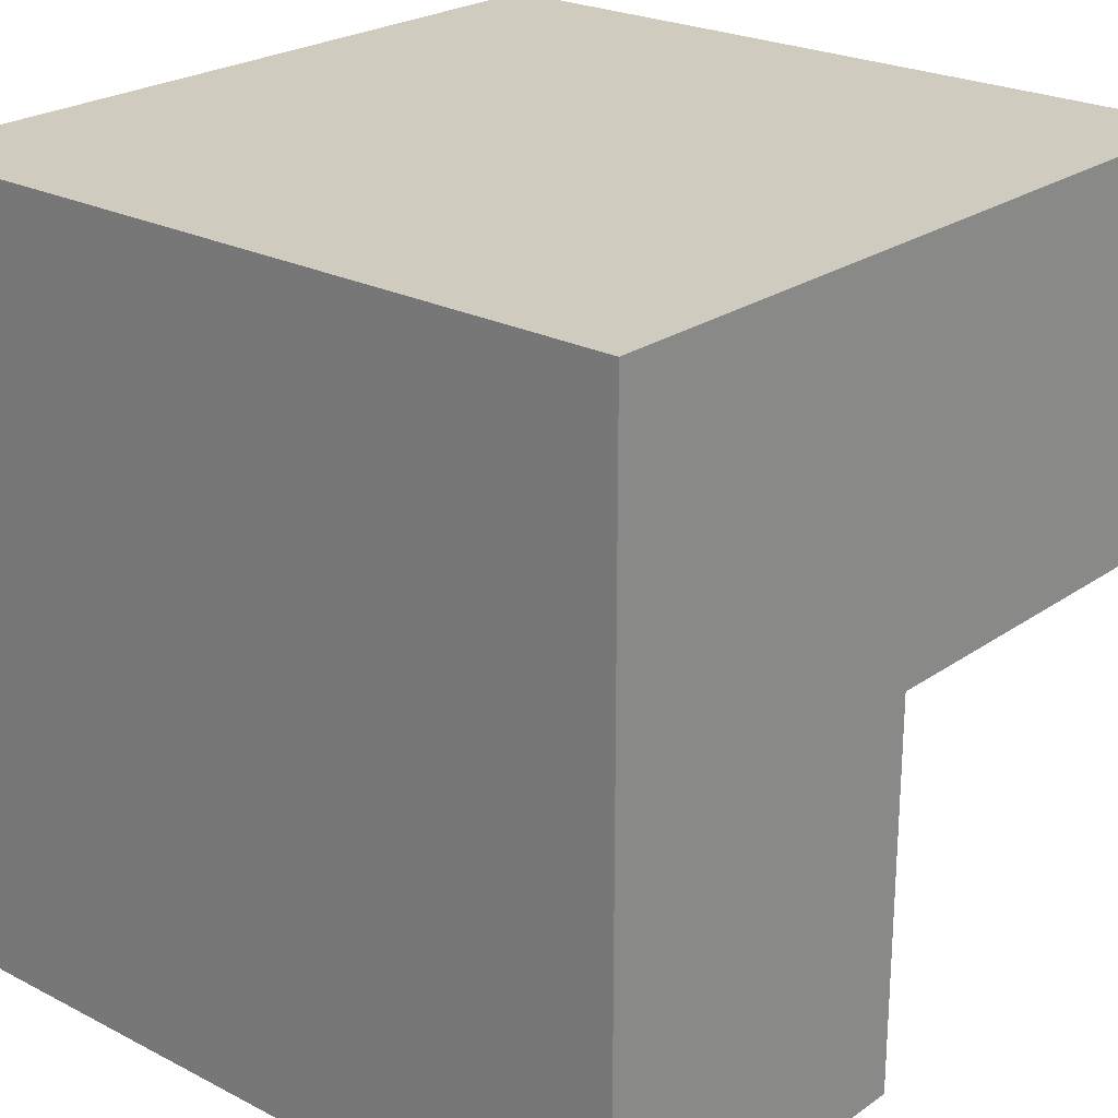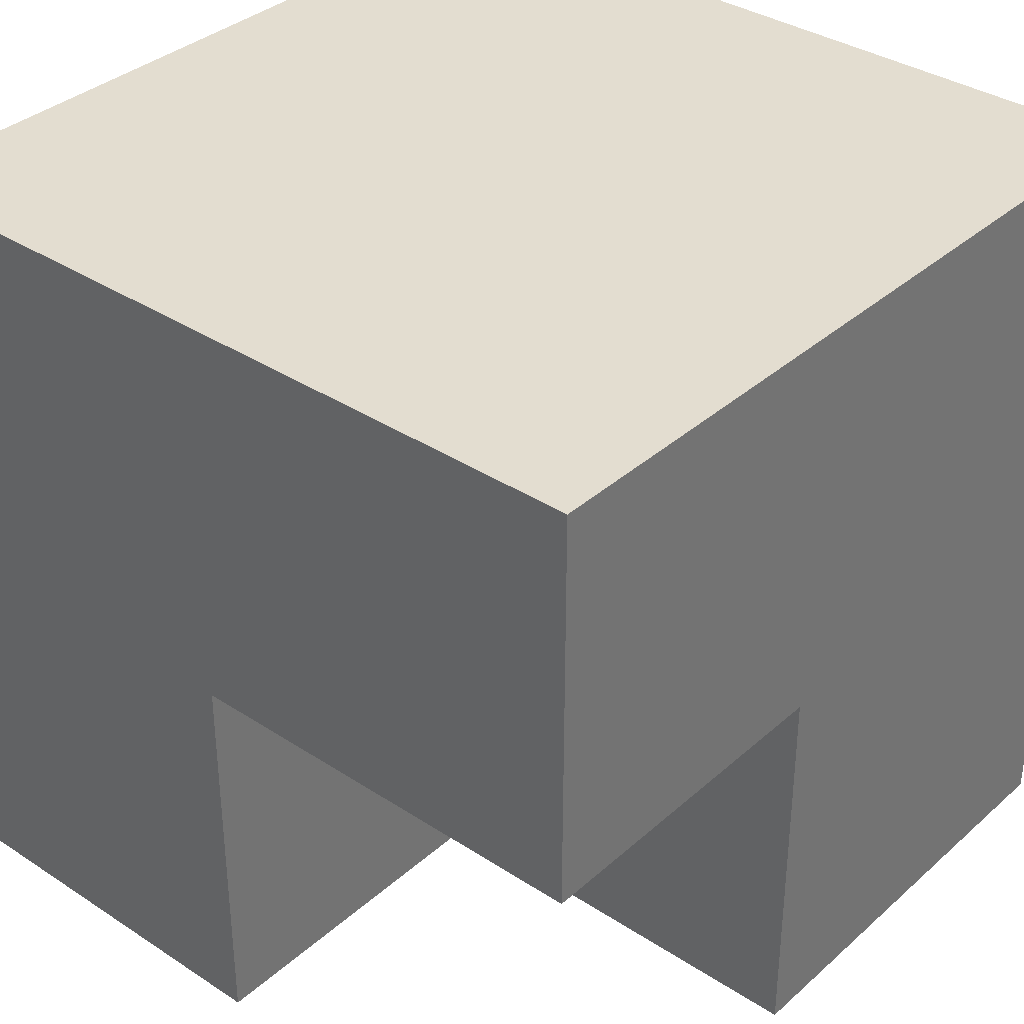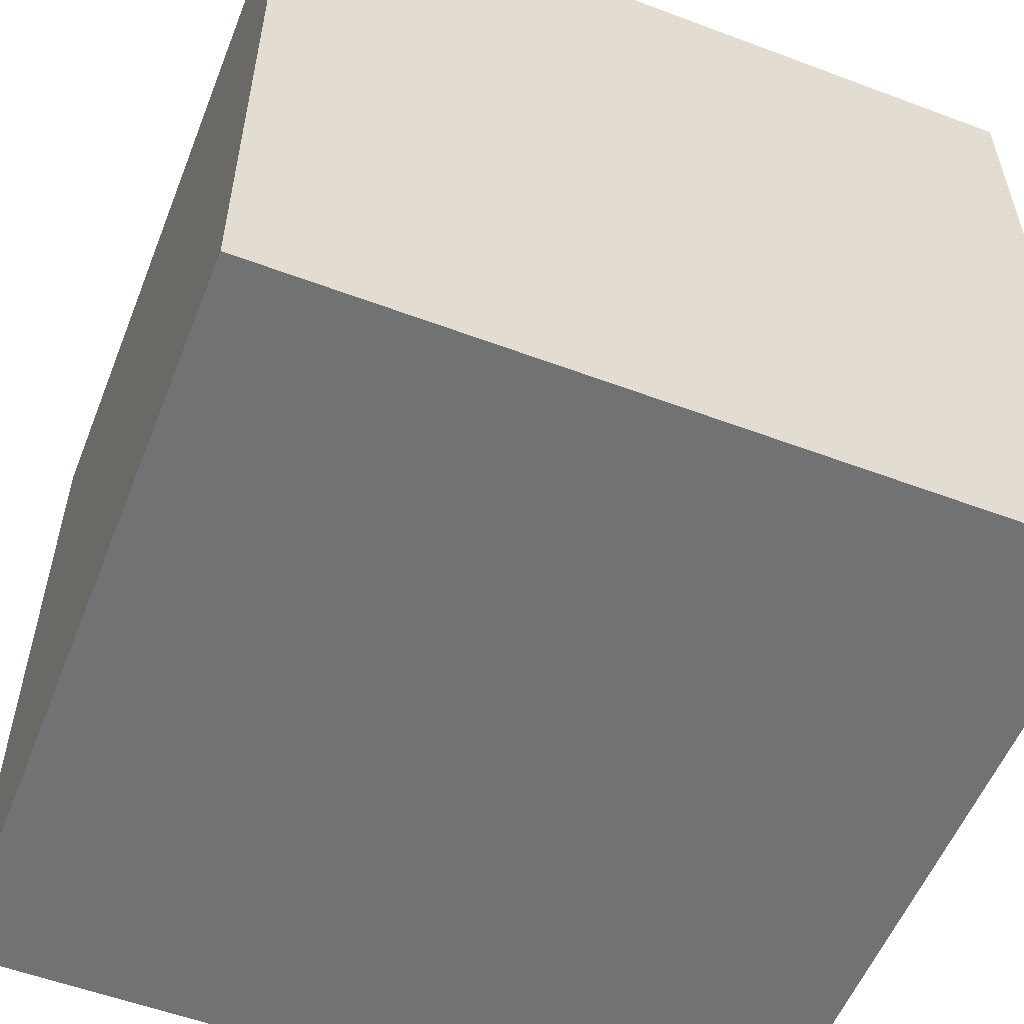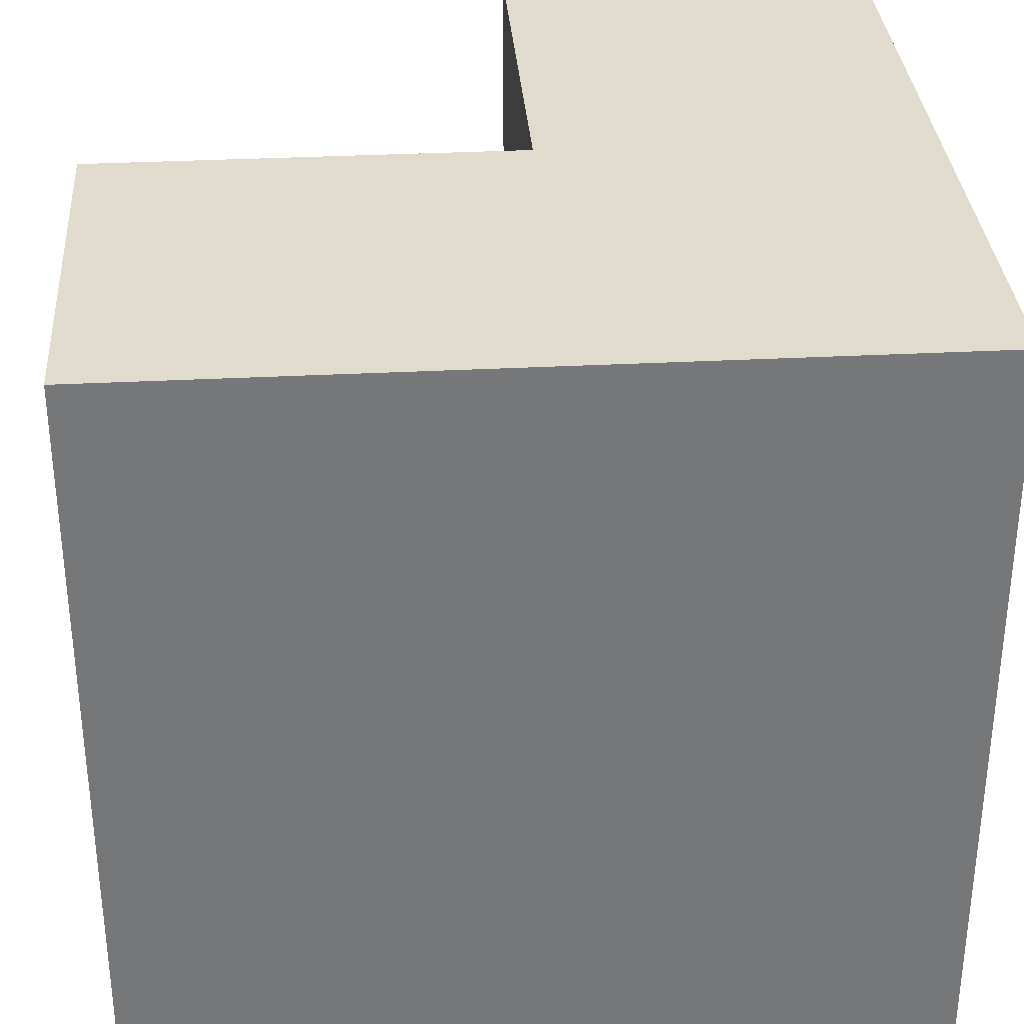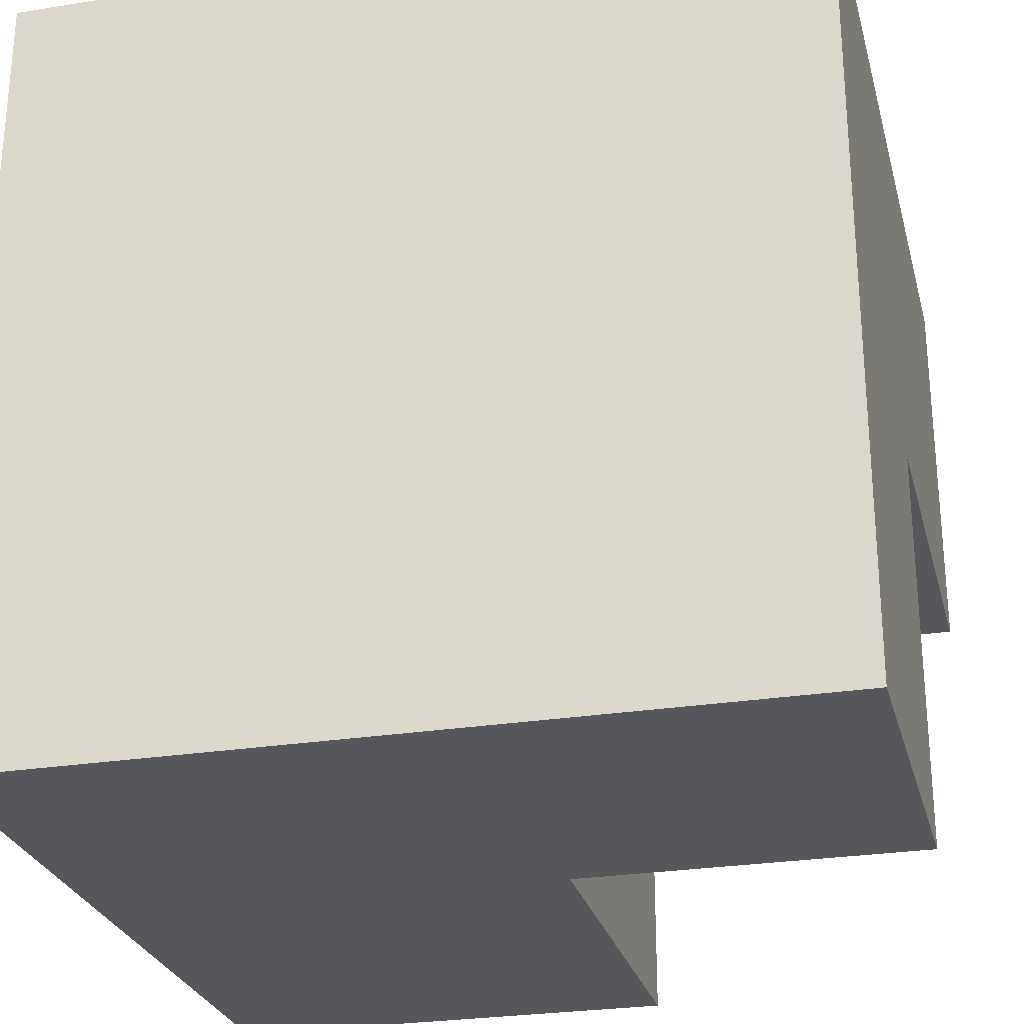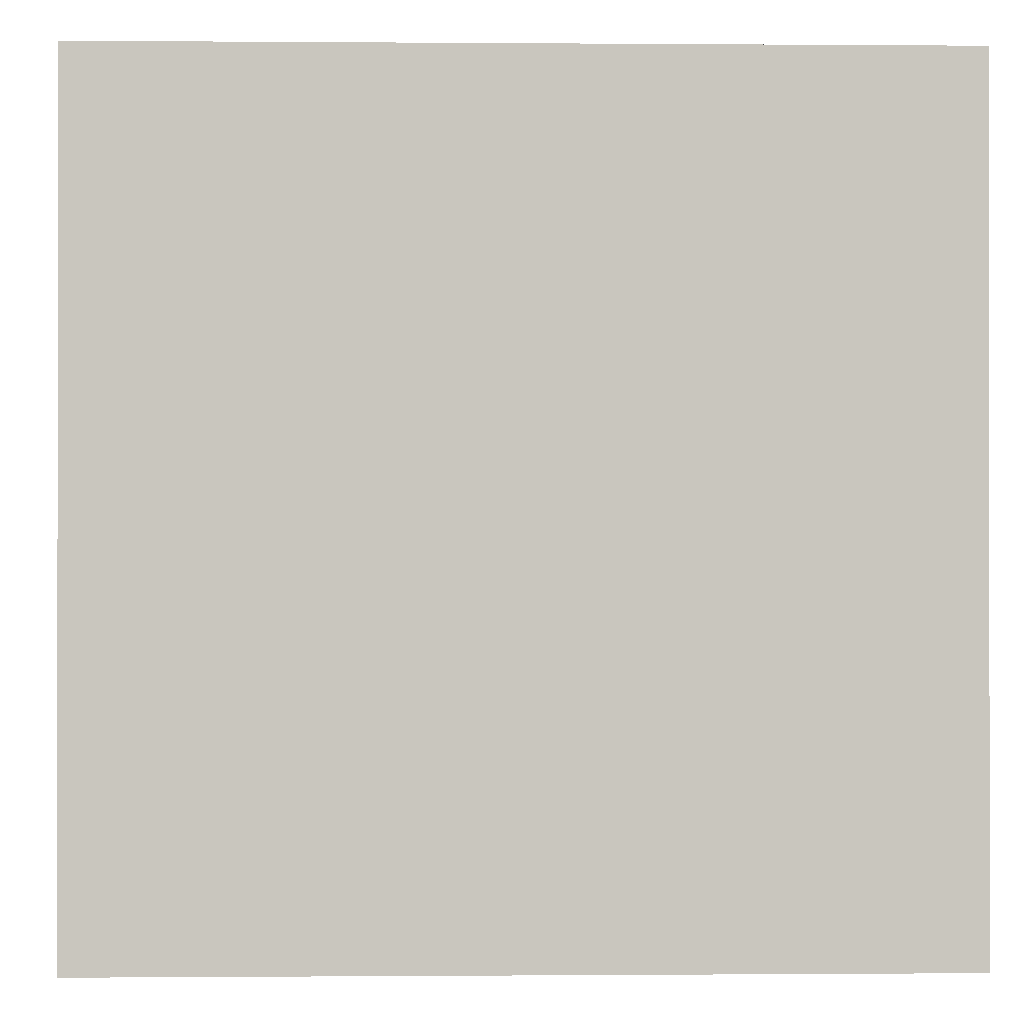
<metadata>
{"format":"obj","ext":"obj","renderer":"f3d","projection":"perspective","resolution":1024,"background":"white","views":[{"elev":23.7,"azim":130.8,"up":"+Z"},{"elev":35.5,"azim":-139.2,"up":"+Z"},{"elev":-55.6,"azim":68.5,"up":"+Y"},{"elev":33.2,"azim":-4.1,"up":"+Y"},{"elev":-27.0,"azim":104.0,"up":"+Z"},{"elev":-0.4,"azim":88.3,"up":"+Z"}]}
</metadata>
<code>
v -3.062 -0.002867 -3.791
v 3.938 -0.002867 -3.791
v 3.938 6.997 -3.791
v 3.938 -0.002867 3.209
v 3.938 6.997 3.209
v -3.062 -0.002867 3.209
v -3.062 6.997 3.209
v 0.608 6.997 -3.791
v -3.062 4.026 -3.791
v -3.062 6.997 -0.2916
v 0.608 4.026 -3.791
v -3.062 4.026 -0.2916
v 0.608 6.997 -0.2916
o Cube.3
f 11 8 3 2
f 1 9 11 2
f 2 3 5 4
f 4 5 7 6
f 9 1 6 12
f 6 7 10 12
f 13 10 7 5
f 5 3 8 13
f 6 1 2 4
v 0.608 4.026 -0.2916
v -3.062 4.026 -0.2916
o Cube.4
f 13 8 11 14
f 14 15 10 13
f 14 11 9 15

</code>
